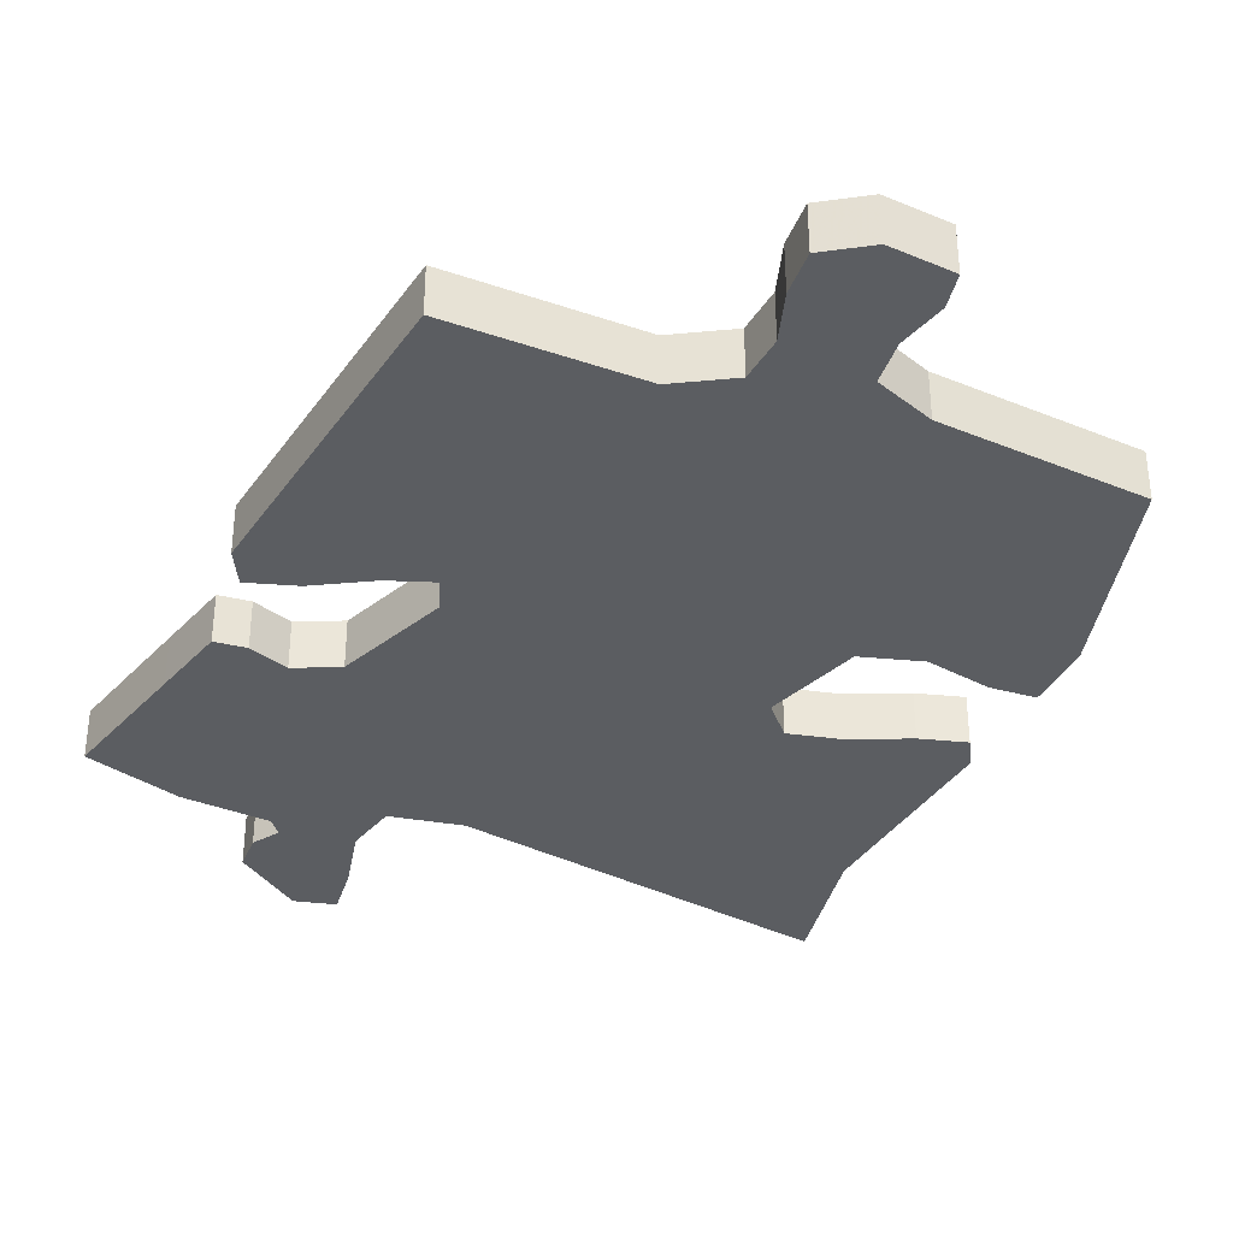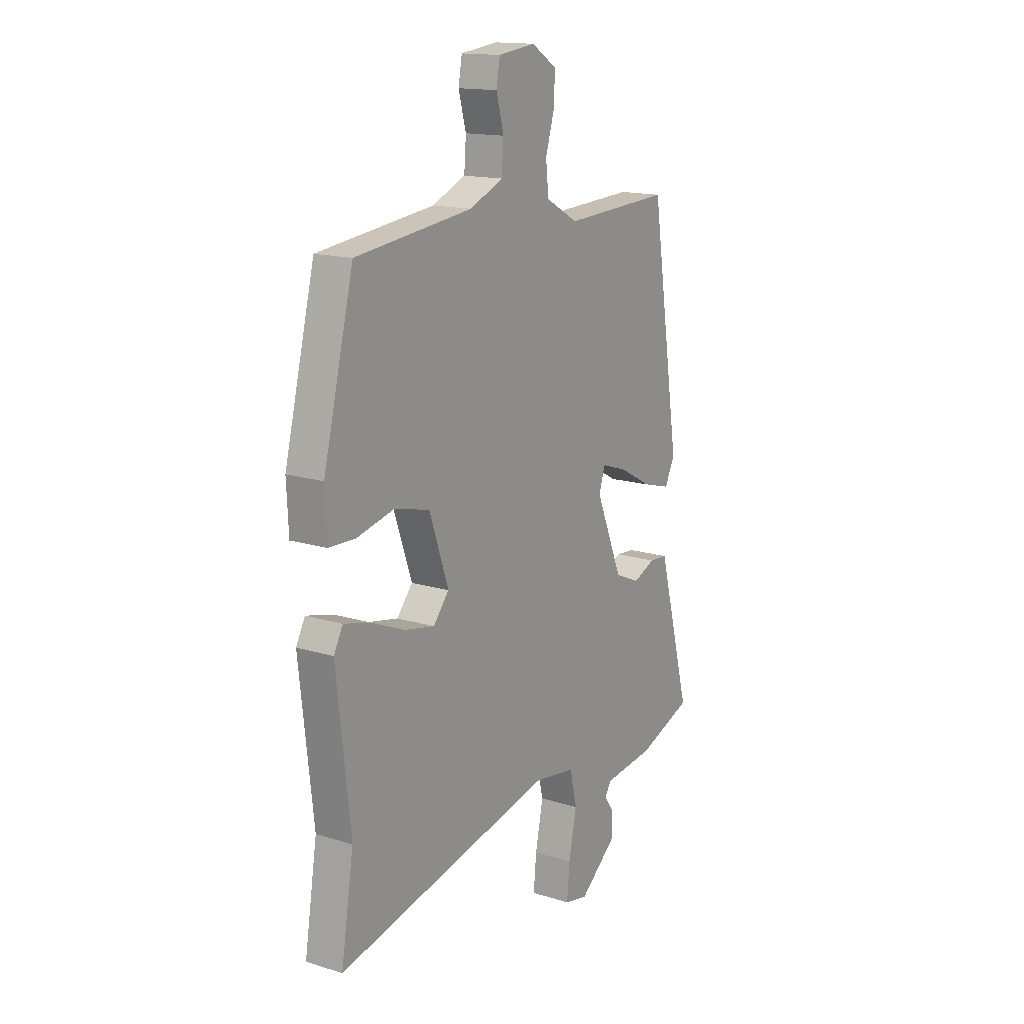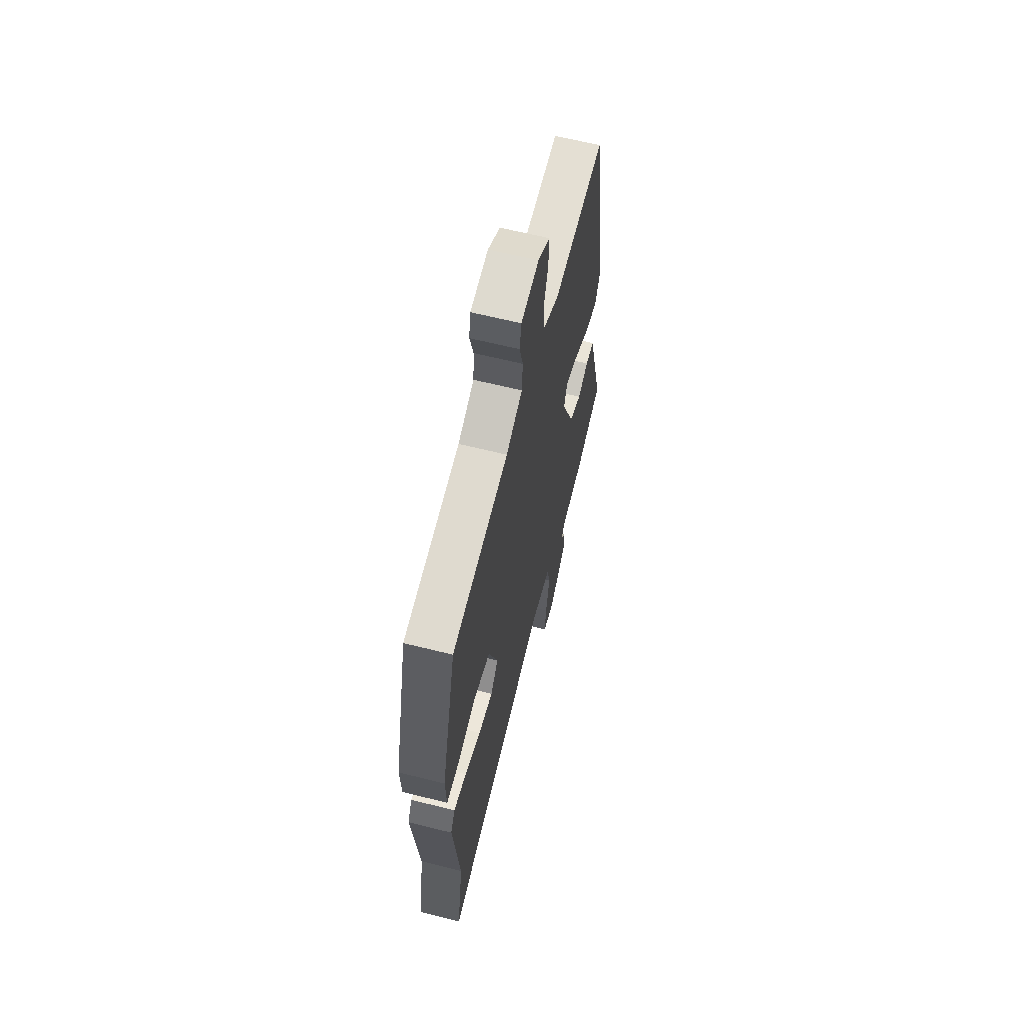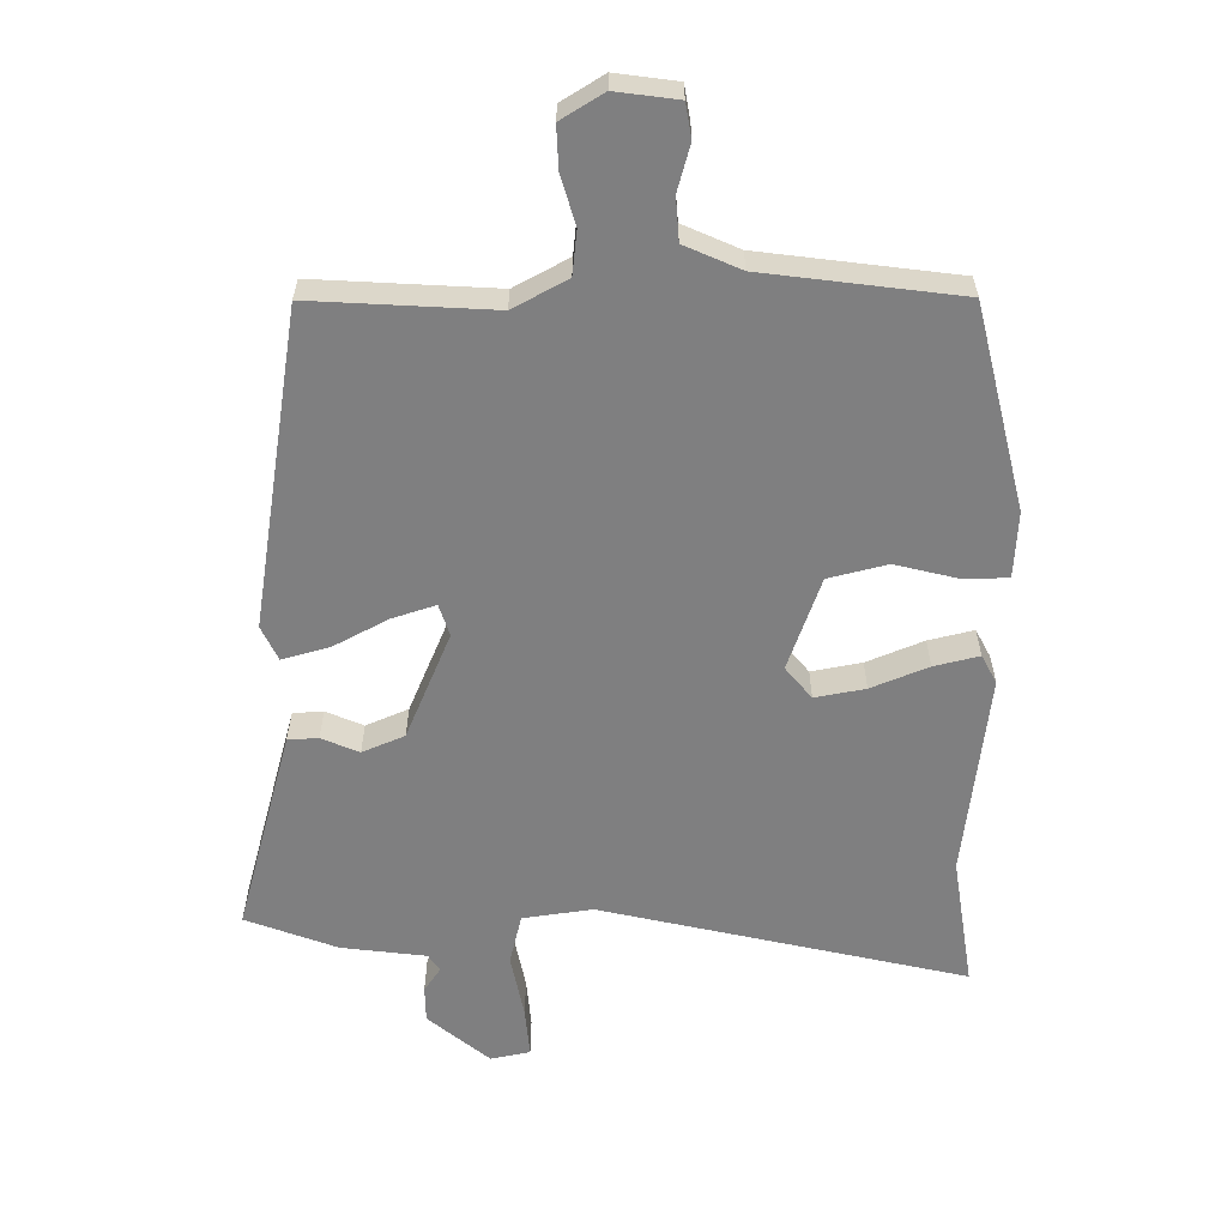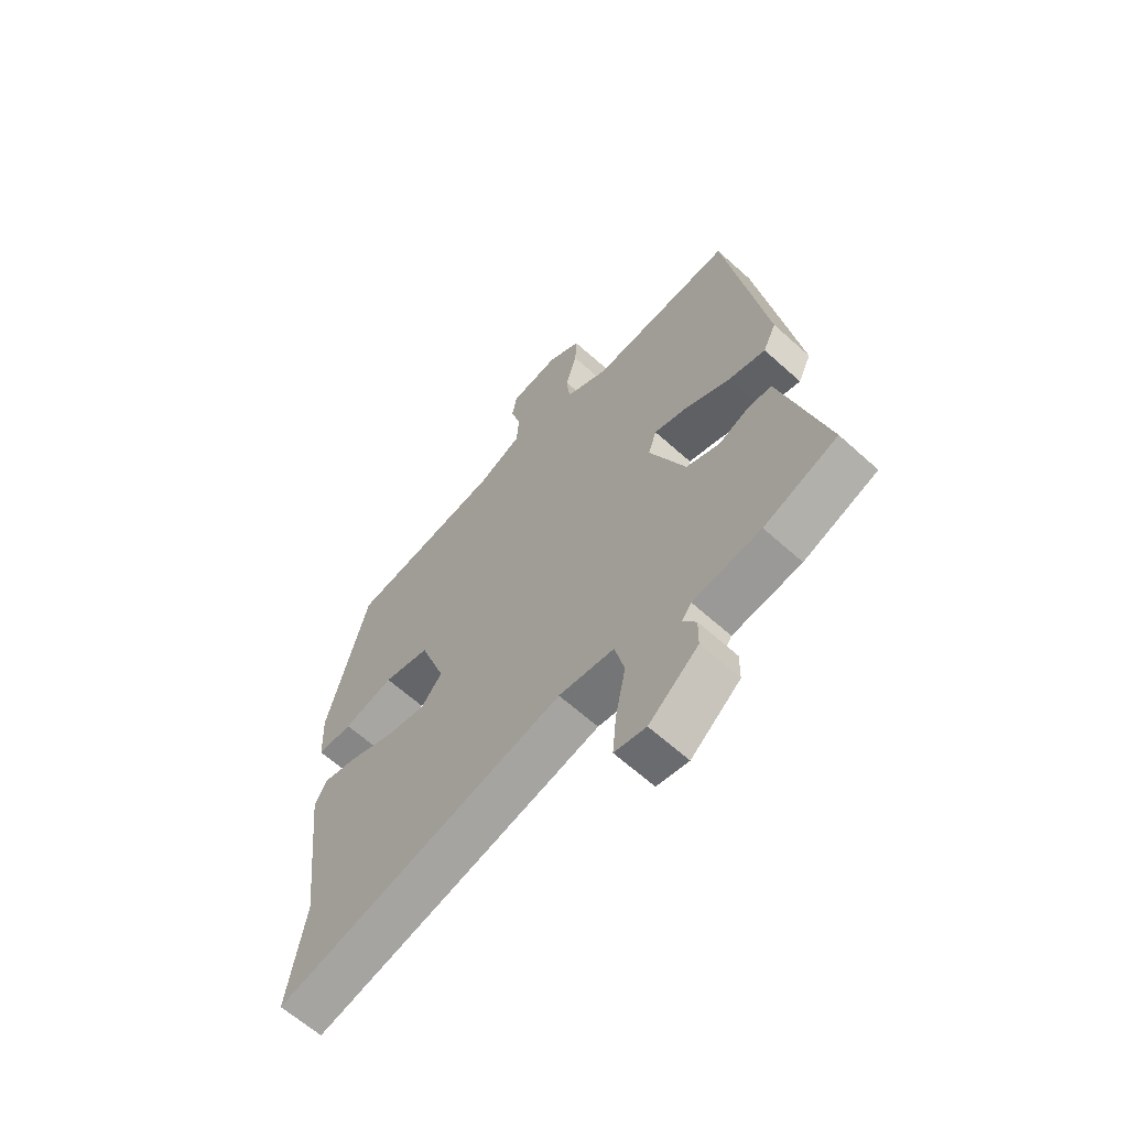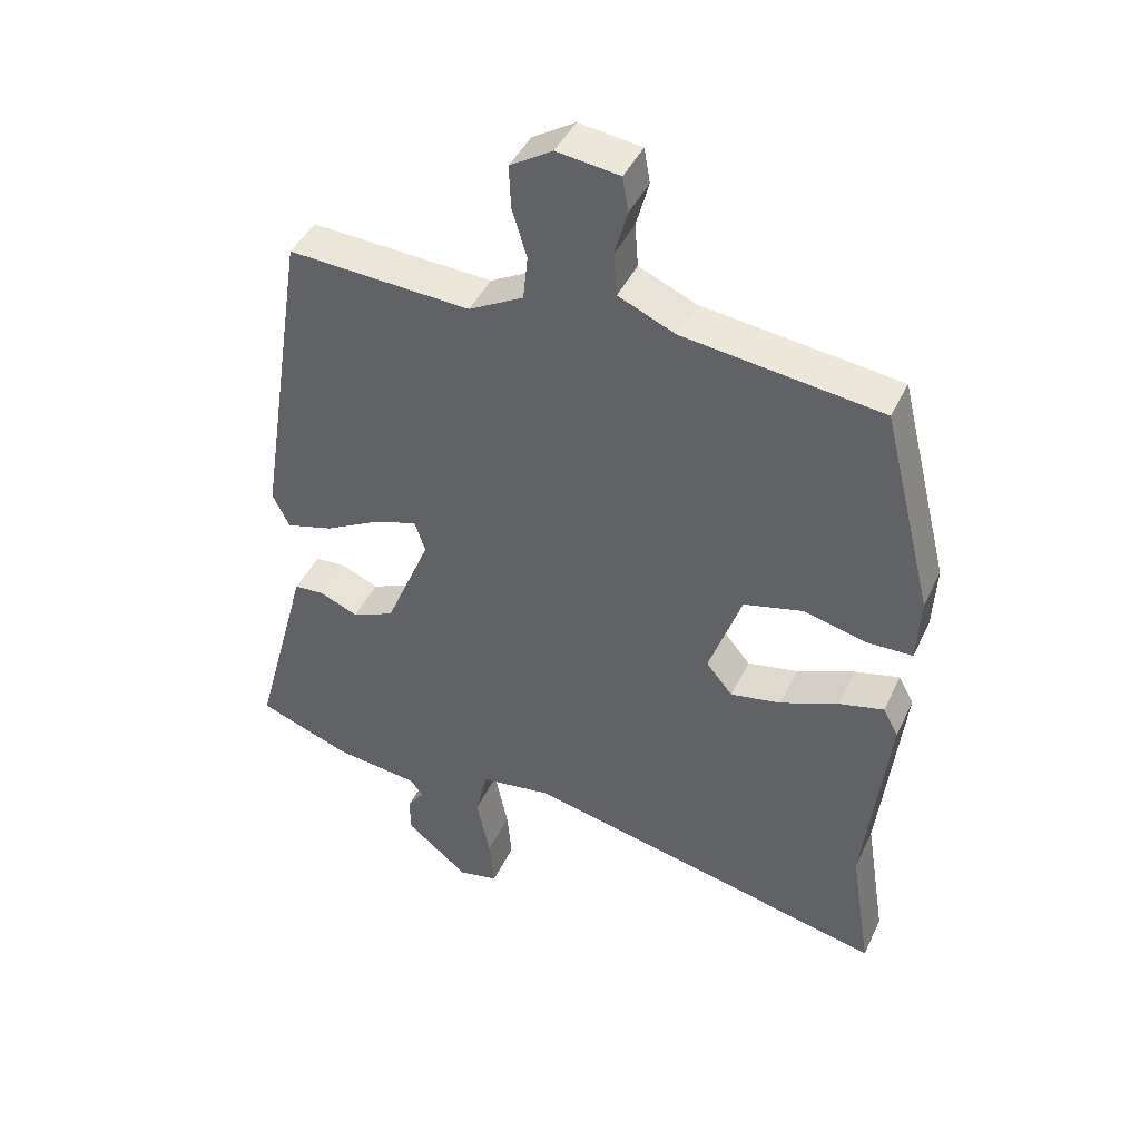
<metadata>
{"format":"obj","ext":"obj","renderer":"f3d","projection":"perspective","resolution":1024,"background":"white","views":[{"elev":-35.4,"azim":-21.6,"up":"+Y"},{"elev":15.5,"azim":123.1,"up":"+Z"},{"elev":63.4,"azim":104.2,"up":"+Z"},{"elev":30.1,"azim":0.1,"up":"+Z"},{"elev":-63.6,"azim":-132.3,"up":"+Z"},{"elev":43.7,"azim":24.2,"up":"+Z"}]}
</metadata>
<code>
v -0.552 0.07 -0.492
v -0.498 0.07 -0.291
v -0.468 0.07 -0.18
v -0.422 0.07 -0.177
v -0.365 0.07 -0.201
v -0.301 0.07 -0.173
v -0.233 0.07 -0.01
v -0.249 0.07 0.038
v -0.315 0.07 0.016
v -0.398 0.07 -0.029
v -0.469 0.07 -0.049
v -0.494 0.07 0.003
v -0.419 0.07 0.485
v -0.145 0.07 0.471
v -0.063 0.07 0.516
v -0.056 0.07 0.583
v -0.078 0.07 0.656
v -0.081 0.07 0.721
v -0.017 0.07 0.761
v 0.077 0.07 0.749
v 0.086 0.07 0.697
v 0.067 0.07 0.627
v 0.072 0.07 0.562
v 0.157 0.07 0.525
v 0.454 0.07 0.489
v 0.531 0.07 0.181
v 0.526 0.07 0.081
v 0.459 0.07 0.079
v 0.363 0.07 0.102
v 0.274 0.07 0.079
v 0.225 0.07 -0.062
v 0.265 0.07 -0.11
v 0.341 0.07 -0.095
v 0.427 0.07 -0.059
v 0.495 0.07 -0.042
v 0.518 0.07 -0.085
v 0.483 0.07 -0.395
v 0.515 0.07 -0.595
v -0.039 0.07 -0.473
v -0.145 0.07 -0.489
v -0.163 0.07 -0.566
v -0.143 0.07 -0.663
v -0.136 0.07 -0.739
v -0.196 0.07 -0.752
v -0.29 0.07 -0.675
v -0.291 0.07 -0.62
v -0.266 0.07 -0.583
v -0.284 0.07 -0.558
v -0.413 0.07 -0.543
v -0.552 0 -0.492
v -0.498 0 -0.291
v -0.468 0 -0.18
v -0.422 0 -0.177
v -0.365 0 -0.201
v -0.301 0 -0.173
v -0.233 0 -0.01
v -0.249 0 0.038
v -0.315 0 0.016
v -0.398 0 -0.029
v -0.469 0 -0.049
v -0.494 0 0.003
v -0.419 0 0.485
v -0.145 0 0.471
v -0.063 0 0.516
v -0.056 0 0.583
v -0.078 0 0.656
v -0.081 0 0.721
v -0.017 0 0.761
v 0.077 0 0.749
v 0.086 0 0.697
v 0.067 0 0.627
v 0.072 0 0.562
v 0.157 0 0.525
v 0.454 0 0.489
v 0.531 0 0.181
v 0.526 0 0.081
v 0.459 0 0.079
v 0.363 0 0.102
v 0.274 0 0.079
v 0.225 0 -0.062
v 0.265 0 -0.11
v 0.341 0 -0.095
v 0.427 0 -0.059
v 0.495 0 -0.042
v 0.518 0 -0.085
v 0.483 0 -0.395
v 0.515 0 -0.595
v -0.039 0 -0.473
v -0.145 0 -0.489
v -0.163 0 -0.566
v -0.143 0 -0.663
v -0.136 0 -0.739
v -0.196 0 -0.752
v -0.29 0 -0.675
v -0.291 0 -0.62
v -0.266 0 -0.583
v -0.284 0 -0.558
v -0.413 0 -0.543
f 3 4 5
f 2 3 5
f 1 2 5
f 49 1 5
f 48 49 5
f 47 48 5 6
f 45 46 47
f 44 45 47
f 43 44 47
f 42 43 47
f 41 42 47
f 47 6 7
f 41 47 7
f 40 41 7
f 39 40 7
f 39 7 8
f 38 39 8
f 37 38 8
f 35 36 37
f 34 35 37
f 33 34 37
f 32 33 37
f 31 32 37 8
f 30 31 8
f 29 30 8
f 27 28 29
f 26 27 29
f 25 26 29
f 24 25 29
f 23 24 29 8
f 22 23 8 9
f 20 21 22
f 19 20 22
f 18 19 22
f 17 18 22
f 16 17 22
f 15 16 22
f 10 11 12
f 9 10 12
f 22 9 12
f 15 22 12
f 14 15 12
f 12 13 14
f 54 53 52
f 54 52 51
f 54 51 50
f 54 50 98
f 54 98 97
f 55 54 97 96
f 96 95 94
f 96 94 93
f 96 93 92
f 96 92 91
f 96 91 90
f 56 55 96
f 56 96 90
f 56 90 89
f 56 89 88
f 57 56 88
f 57 88 87
f 57 87 86
f 86 85 84
f 86 84 83
f 86 83 82
f 86 82 81
f 57 86 81 80
f 57 80 79
f 57 79 78
f 78 77 76
f 78 76 75
f 78 75 74
f 78 74 73
f 57 78 73 72
f 58 57 72 71
f 71 70 69
f 71 69 68
f 71 68 67
f 71 67 66
f 71 66 65
f 71 65 64
f 61 60 59
f 61 59 58
f 61 58 71
f 61 71 64
f 61 64 63
f 63 62 61
f 1 50 51 2
f 2 51 52 3
f 3 52 53 4
f 4 53 54 5
f 5 54 55 6
f 6 55 56 7
f 7 56 57 8
f 8 57 58 9
f 9 58 59 10
f 10 59 60 11
f 11 60 61 12
f 12 61 62 13
f 13 62 63 14
f 14 63 64 15
f 15 64 65 16
f 16 65 66 17
f 17 66 67 18
f 18 67 68 19
f 19 68 69 20
f 20 69 70 21
f 21 70 71 22
f 22 71 72 23
f 23 72 73 24
f 24 73 74 25
f 25 74 75 26
f 26 75 76 27
f 27 76 77 28
f 28 77 78 29
f 29 78 79 30
f 30 79 80 31
f 31 80 81 32
f 32 81 82 33
f 33 82 83 34
f 34 83 84 35
f 35 84 85 36
f 36 85 86 37
f 37 86 87 38
f 38 87 88 39
f 39 88 89 40
f 40 89 90 41
f 41 90 91 42
f 42 91 92 43
f 43 92 93 44
f 44 93 94 45
f 45 94 95 46
f 46 95 96 47
f 47 96 97 48
f 48 97 98 49
f 49 98 50 1

</code>
